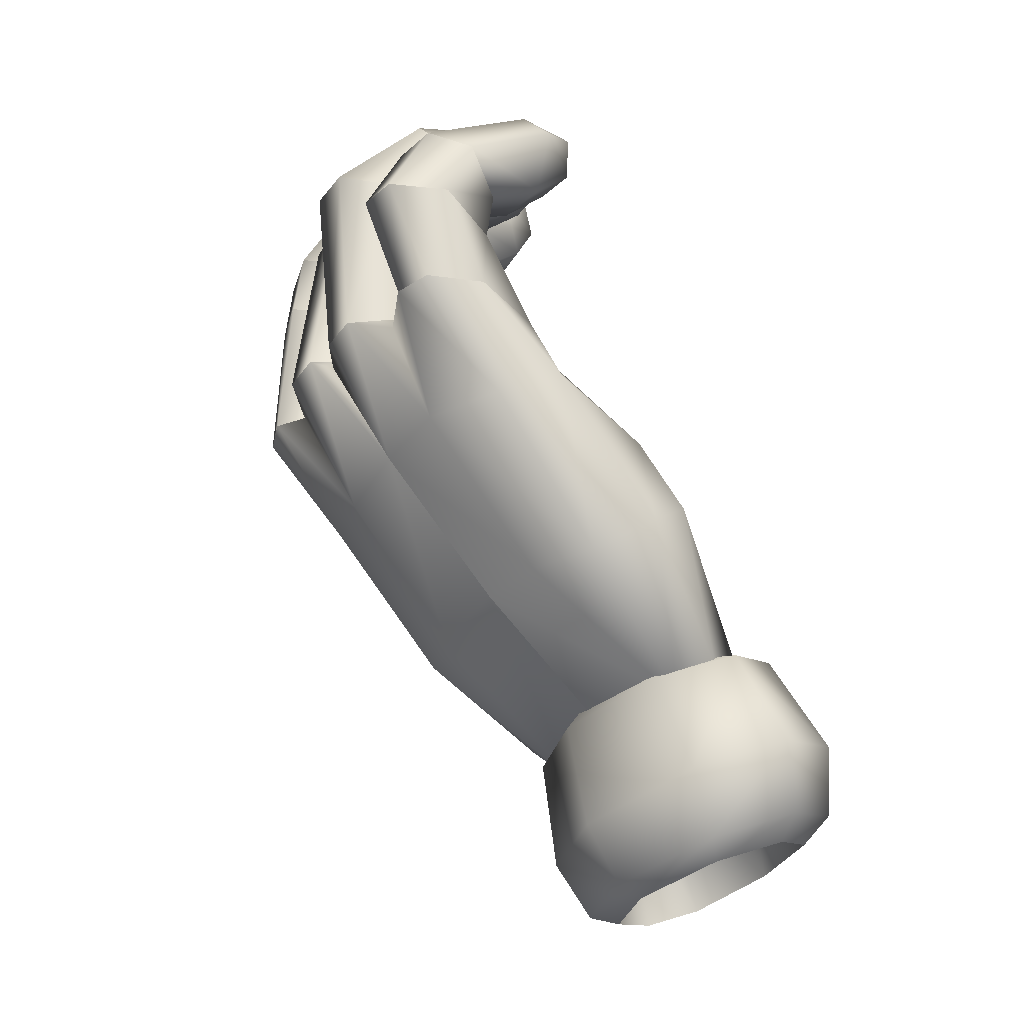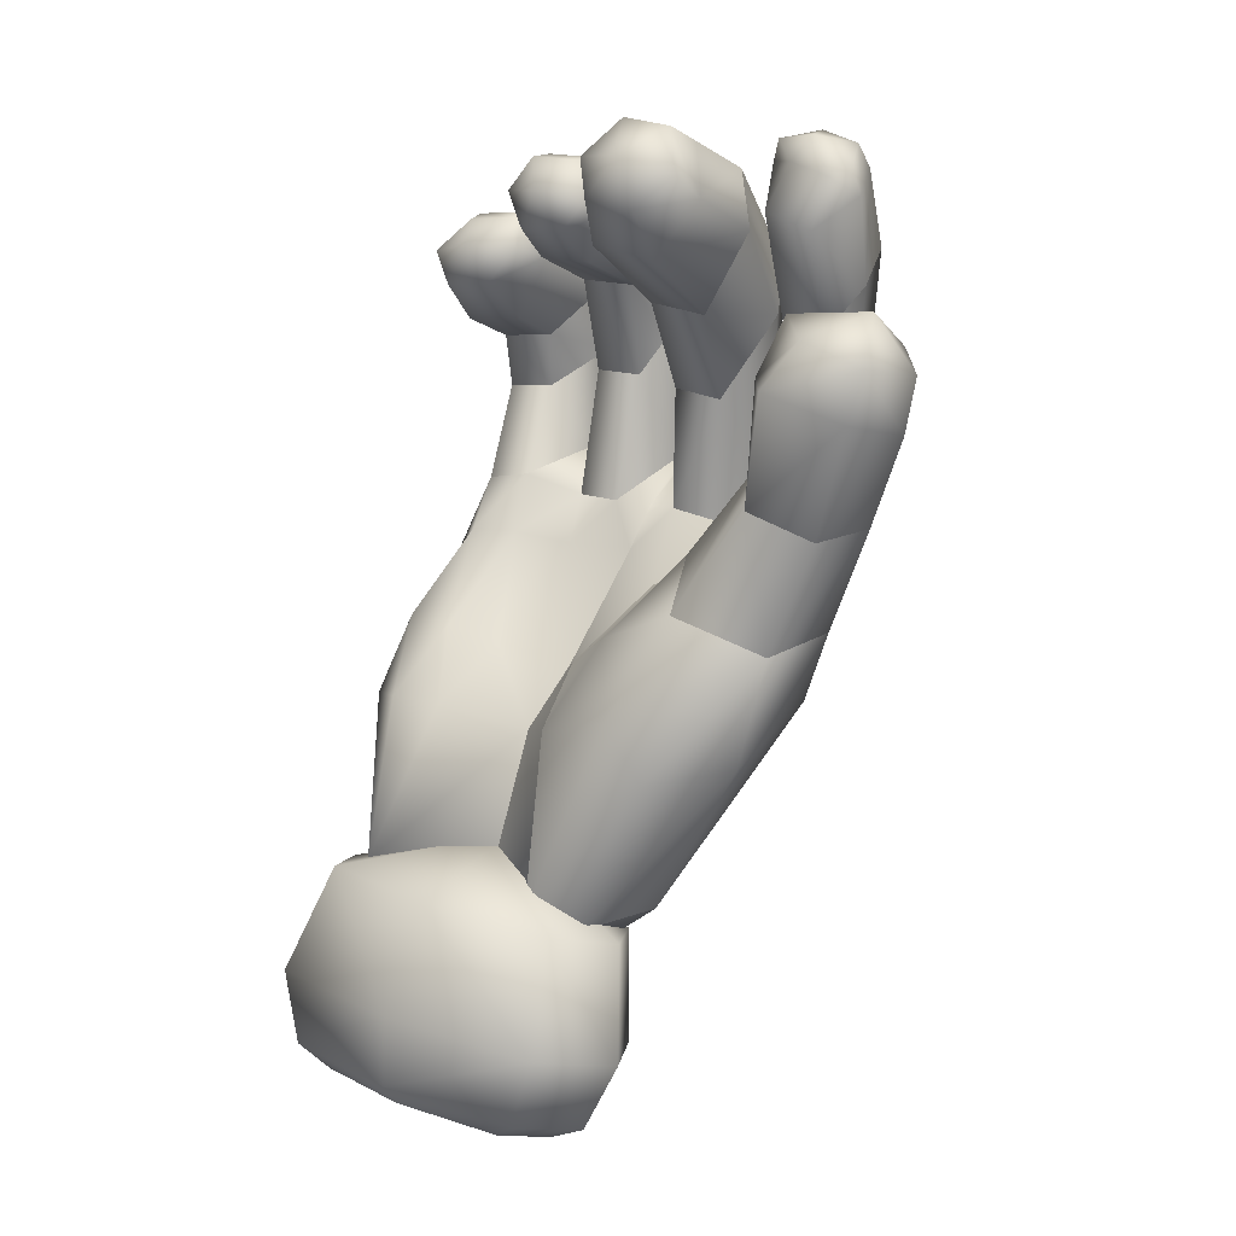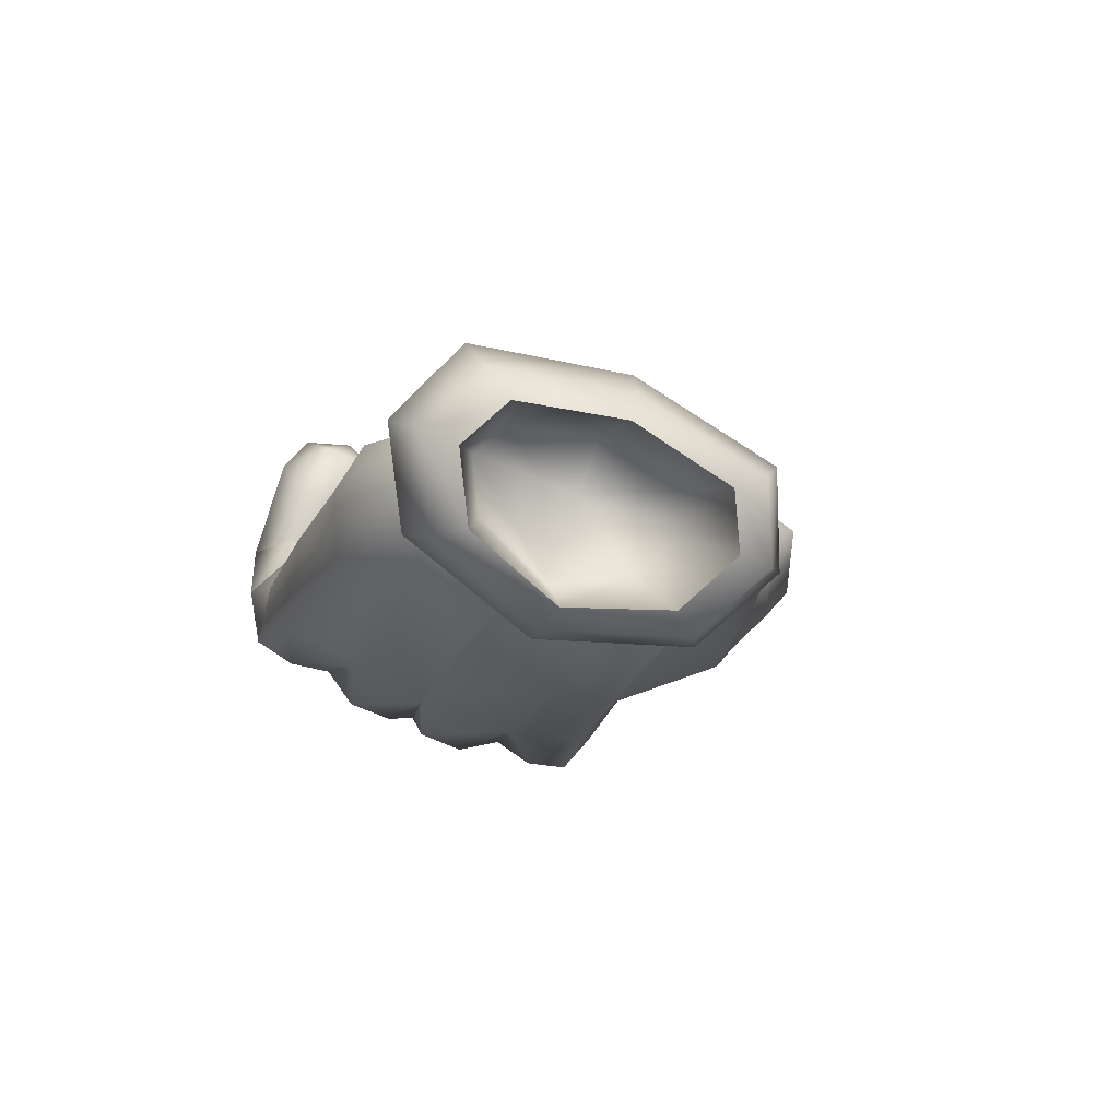
<metadata>
{"format":"obj","ext":"obj","renderer":"f3d","projection":"perspective","resolution":1024,"background":"white","views":[{"elev":-32.8,"azim":-118.6,"up":"+Z"},{"elev":20.5,"azim":35.9,"up":"+Z"},{"elev":-69.2,"azim":-22.5,"up":"+Z"}]}
</metadata>
<code>
v -0.2662 1.041 0.6377
v -0.3587 1.118 0.5781
v -0.2672 1.128 0.5914
v -0.2294 1.211 0.6535
v -0.2645 1.263 0.6932
v -0.2177 1.056 0.7476
v -0.276 0.9667 0.7095
v -0.3678 1.031 0.6247
v -0.2556 1.063 0.8172
v -0.3561 1.253 0.6808
v -0.3572 1.053 0.8042
v -0.2378 0.9944 0.7689
v -0.3549 0.9588 0.6993
v -0.2642 1.017 0.8138
v -0.3154 0.9605 0.7715
v -0.4219 1.035 0.7215
v -0.3947 0.9787 0.7487
v -0.3431 1.01 0.8036
v -0.4126 1.191 0.6288
v -0.3587 1.118 0.5781
v -0.275 1.14 0.4971
v -0.2672 1.128 0.5914
v -0.3557 1.13 0.4866
v -0.3947 1.229 0.5233
v -0.2661 1.332 0.5465
v -0.2294 1.211 0.6535
v -0.2272 1.245 0.5477
v -0.4126 1.191 0.6288
v -0.2645 1.263 0.6932
v -0.3458 1.323 0.5357
v -0.3561 1.253 0.6808
v -0.3557 1.13 0.4866
v -0.2437 1.024 0.3698
v -0.275 1.14 0.4971
v -0.3167 1.017 0.3521
v -0.2787 1.266 0.3588
v -0.2272 1.245 0.5477
v -0.2097 1.168 0.3898
v -0.3678 1.141 0.3661
v -0.2661 1.332 0.5465
v -0.3947 1.229 0.5233
v -0.3458 1.323 0.5357
v -0.3518 1.246 0.3526
v -0.1725 0.9812 0.7656
v -0.1751 1.101 0.7054
v -0.07824 1.104 0.7091
v -0.03073 1.15 0.8089
v -0.0756 0.9838 0.7687
v -0.02891 1.001 0.8628
v -0.08388 0.9162 0.8279
v -0.08106 1.19 0.8719
v -0.08055 1.016 0.9335
v -0.04725 0.9372 0.8844
v -0.1243 0.9007 0.8946
v -0.1618 0.9143 0.8254
v -0.08852 0.9554 0.9387
v -0.2237 0.9957 0.8565
v -0.1779 1.187 0.8682
v -0.1775 1.013 0.9303
v -0.2021 0.9326 0.8796
v -0.1665 0.9536 0.9361
v -0.2244 1.142 0.8019
v -0.1751 1.101 0.7054
v -0.0826 1.133 0.5475
v -0.07824 1.104 0.7091
v -0.1665 1.13 0.5441
v -0.08106 1.19 0.8719
v -0.04182 1.259 0.6758
v -0.07748 1.346 0.6914
v -0.2095 1.252 0.669
v -0.1613 1.343 0.688
v -0.03073 1.15 0.8089
v -0.1779 1.187 0.8682
v -0.2244 1.142 0.8019
v -0.1665 1.13 0.5441
v -0.07975 1.061 0.3428
v -0.0826 1.133 0.5475
v -0.1568 1.065 0.3383
v -0.06875 1.306 0.3661
v -0.04182 1.259 0.6758
v -0.03575 1.195 0.3995
v -0.1928 1.188 0.3883
v -0.07748 1.346 0.6914
v -0.2095 1.252 0.669
v -0.1613 1.343 0.688
v -0.1457 1.304 0.3652
v -0.029 1.197 0.3974
v -0.03 1.278 0.3484
v -0.03575 1.195 0.3995
v -0.01 1.063 0.3464
v -0.045 0.9548 -0.06057
v -0.1898 0.6525 -0.2601
v -0.1688 0.9323 -0.06111
v -0.008 0.6077 -0.2688
v -0.017 0.6768 -0.2793
v -0.1817 1.15 0.1845
v -0.2918 0.8828 -0.07078
v -0.3568 0.9781 0.2264
v -0.3327 1.092 0.167
v -0.3127 0.7922 0.1661
v -0.3387 0.7818 -0.008008
v -0.2467 0.6611 0.07489
v -0.3187 0.7081 0.05027
v 0.016 0.689 0.07098
v -0.1467 0.6573 0.08447
v -0.2018 0.5347 -0.1628
v -0.1497 0.8208 0.1412
v -0.2347 0.5993 -0.2084
v -0.2357 0.7961 0.1629
v -0.013 1.01 0.2817
v -0.07975 1.061 0.3428
v -0.1487 1.02 0.263
v -0.1568 1.065 0.3383
v -0.2328 0.9787 0.2789
v -0.2437 1.024 0.3698
v 0.008 0.8121 0.1416
v -0.2107 1.243 0.3325
v -0.1457 1.304 0.3652
v -0.045 1.165 0.173
v -0.2097 1.168 0.3898
v -0.1928 1.188 0.3883
v -0.06875 1.306 0.3661
v -0.2787 1.266 0.3588
v 0.001 0.5851 -0.2021
v -0.3108 0.9585 0.2749
v -0.3167 1.017 0.3521
v -0.3678 1.141 0.3661
v -0.3518 1.246 0.3526
v 0.02386 0.8572 0.8318
v 0.03127 1.005 0.7135
v 0.1371 1.003 0.7081
v 0.1908 1.048 0.8435
v 0.1417 0.8553 0.8258
v 0.1932 0.906 0.9169
v 0.1301 0.8135 0.9067
v 0.1428 1.094 0.9292
v 0.1785 0.8548 0.9587
v 0.04022 0.8149 0.9112
v 0.1448 0.9621 0.9914
v 0.1374 0.9038 1.022
v -0.01847 0.9094 0.9276
v 0.08922 0.8284 0.9842
v 0.03701 1.096 0.9346
v 0.03899 0.9646 0.9962
v -0.001266 0.8585 0.9672
v 0.04757 0.9052 1.026
v -0.01988 1.052 0.8542
v 0.03127 1.005 0.7135
v 0.1192 1.078 0.5495
v 0.1371 1.003 0.7081
v 0.02938 1.079 0.5541
v 0.1239 1.26 0.7399
v 0.1908 1.048 0.8435
v 0.1684 1.171 0.6788
v -0.01232 1.173 0.688
v 0.1428 1.094 0.9292
v -0.01988 1.052 0.8542
v 0.03701 1.096 0.9346
v 0.03399 1.261 0.7435
v 0.1192 1.078 0.5495
v 0.02938 1.079 0.5541
v 0.038 1.062 0.3512
v 0.118 1.076 0.3391
v 0.079 1.315 0.3675
v 0.1684 1.171 0.6788
v 0.136 1.224 0.3802
v -0.024 1.202 0.395
v 0.1239 1.26 0.7399
v -0.01232 1.173 0.688
v 0.03399 1.261 0.7435
v 0 1.313 0.3688
v 0.2347 1.022 0.882
v 0.2295 1.089 0.6952
v 0.3137 1.074 0.685
v 0.3494 1.142 0.7581
v 0.3294 1.006 0.867
v 0.3691 1.085 0.913
v 0.3402 1.159 0.9417
v 0.3248 1.231 0.8001
v 0.3355 1.037 0.9474
v 0.2605 1.051 0.959
v 0.3572 1.074 0.959
v 0.3333 1.133 0.9832
v 0.2359 1.247 0.8121
v 0.2496 1.175 0.9565
v 0.2855 1.076 1
v 0.1878 1.118 0.9418
v 0.208 1.1 0.9826
v 0.2592 1.147 0.9946
v 0.1705 1.176 0.7802
v 0.2295 1.089 0.6952
v 0.2824 1.089 0.4808
v 0.3137 1.074 0.685
v 0.2042 1.104 0.4909
v 0.3015 1.252 0.6569
v 0.3494 1.142 0.7581
v 0.3258 1.166 0.6258
v 0.1695 1.196 0.6458
v 0.1705 1.176 0.7802
v 0.3248 1.231 0.8001
v 0.2359 1.247 0.8121
v 0.2234 1.267 0.6668
v 0.2824 1.089 0.4808
v 0.2042 1.104 0.4909
v 0.195 1.057 0.3465
v 0.272 1.062 0.3242
v 0.276 1.27 0.3582
v 0.3258 1.166 0.6258
v 0.295 1.201 0.3552
v 0.158 1.209 0.3837
v 0.209 1.289 0.3607
v 0.3015 1.252 0.6569
v 0.1695 1.196 0.6458
v 0.2234 1.267 0.6668
v 0.3461 0.8297 0.676
v 0.3822 0.7512 0.4934
v 0.4187 0.7258 0.6891
v 0.3388 0.8488 0.5305
v 0.5525 0.7526 0.6543
v 0.4949 0.771 0.4598
v 0.3812 0.941 0.6537
v 0.3913 0.9463 0.5378
v 0.5293 0.8716 0.462
v 0.5853 0.865 0.6182
v 0.4659 0.7585 0.7673
v 0.3926 0.8395 0.7795
v 0.5663 0.7756 0.7337
v 0.4908 0.9522 0.5031
v 0.4229 0.9392 0.7555
v 0.4945 0.9671 0.6279
v 0.5967 0.8753 0.7097
v 0.5345 0.8515 0.8003
v 0.5279 0.9585 0.7251
v 0.4346 0.7409 0.273
v 0.3822 0.7512 0.4934
v 0.2903 0.6901 0.3253
v 0.3388 0.8488 0.5305
v 0.2129 0.8478 0.3635
v 0.2743 0.9599 0.3706
v 0.3913 0.9463 0.5378
v 0.4949 0.771 0.4598
v 0.3843 0.9819 0.3045
v 0.4525 0.8883 0.273
v 0.5293 0.8716 0.462
v 0.4908 0.9522 0.5031
v 0.1659 0.6864 0.261
v 0.2129 0.8478 0.3635
v 0.1772 0.8884 0.2988
v 0.2743 0.9599 0.3706
v 0.2903 0.6901 0.3253
v 0.072 0.7329 0.1837
v 0.096 0.9243 0.2679
v 0.2426 0.5856 0.1694
v 0.4346 0.7409 0.273
v 0.4118 0.8878 0.149
v 0.3843 0.9819 0.3045
v 0.4525 0.8883 0.273
v 0.3164 0.5774 0.08927
v 0.269 0.6875 -0.1754
v 0.225 0.931 -0.07205
v 0.4128 0.6954 0.09808
v 0.113 0.5476 -0.1738
v 0.074 0.6496 0.09704
v 0.279 1.025 0.1682
v 0.213 0.5675 -0.1811
v 0.252 0.9954 0.2959
v -0.01 1.063 0.3464
v -0.013 1.01 0.2817
v 0.038 1.062 0.3512
v -0.024 1.202 0.395
v -0.03 1.278 0.3484
v -0.029 1.197 0.3974
v -0.045 1.165 0.173
v 0 1.313 0.3688
v 0.096 0.9243 0.2679
v 0.118 1.076 0.3391
v 0.195 1.057 0.3465
v 0.136 1.224 0.3802
v 0.158 1.209 0.3837
v 0.137 1.262 0.344
v 0.079 1.315 0.3675
v 0.121 1.156 0.1658
v 0.008 0.8121 0.1416
v 0.209 1.289 0.3607
v 0.072 0.7329 0.1837
v 0.016 0.689 0.07098
v 0.074 0.6496 0.09704
v 0.252 0.9954 0.2959
v 0.272 1.062 0.3242
v 0.276 1.27 0.3582
v 0.237 1.131 0.1697
v 0.295 1.201 0.3552
v 0.122 0.9573 -0.07169
v 0.279 1.025 0.1682
v -0.045 0.9548 -0.06057
v 0.113 0.5476 -0.1738
v 0.225 0.931 -0.07205
v 0.15 0.6739 -0.2781
v -0.008 0.6077 -0.2688
v 0.001 0.5851 -0.2021
v -0.017 0.6768 -0.2793
v 0.269 0.6875 -0.1754
v 0.213 0.5675 -0.1811
v -0.172 0.3894 -0.4754
v -0.218 0.4712 -0.5049
v -0.175 0.5497 -0.275
v -0.139 0.4914 -0.254
v -0.002 0.4642 -0.241
v -0 0.3555 -0.4632
v -0.162 0.5719 -0.5411
v -0.131 0.6315 -0.3044
v -0 0.6255 -0.5603
v 0.138 0.4914 -0.254
v 0.176 0.3894 -0.4754
v -0.002 0.6766 -0.3206
v 0.171 0.549 -0.2768
v 0.219 0.4712 -0.5049
v 0.163 0.5719 -0.5411
v 0.127 0.6315 -0.3044
v -0.002 0.5497 -0.275
v -0 0.6621 -0.1072
v -0.273 0.5832 -0.1936
v -0.216 0.4694 -0.1526
v -0.253 0.3799 -0.3159
v -0.001 0.3347 -0.2996
v -0.319 0.5191 -0.3659
v -0 0.429 -0.1381
v -0.219 0.367 -0.4344
v 0.219 0.4694 -0.1526
v -0.276 0.4817 -0.4757
v -0 0.3265 -0.4199
v -0.172 0.3894 -0.4754
v -0.218 0.4712 -0.5049
v 0.254 0.3799 -0.3159
v -0 0.3555 -0.4632
v 0.273 0.5832 -0.1936
v -0.162 0.5719 -0.5411
v 0.203 0.7064 -0.2379
v -0.206 0.6068 -0.5207
v 0.222 0.367 -0.4344
v 0.317 0.5191 -0.3659
v 0.176 0.3894 -0.4754
v -0 0.6255 -0.5603
v -0 0.6708 -0.5437
v 0.277 0.4817 -0.4757
v 0.235 0.6611 -0.417
v 0.219 0.4712 -0.5049
v -0.001 0.7326 -0.4427
v 0.206 0.6068 -0.5207
v 0.163 0.5719 -0.5411
v -0 0.7694 -0.2605
v -0.203 0.7064 -0.2379
v -0.238 0.6611 -0.417
g Material.120
f 1 2 3
f 4 1 3
f 5 6 4
f 4 6 1
f 6 7 1
f 1 8 2
f 5 9 6
f 7 8 1
f 5 10 11
f 6 12 7
f 7 13 8
f 9 12 6
f 9 14 12
f 15 7 12
f 15 13 7
f 13 16 8
f 11 14 9
f 15 12 14
f 13 17 16
f 15 17 13
f 17 11 16
f 11 18 14
f 5 11 9
f 17 18 11
f 8 16 19
f 8 19 2
f 19 16 11
f 19 11 10
f 15 18 17
f 15 14 18
g Material.119
f 20 21 22
f 20 23 21
f 20 24 23
f 25 26 27
f 20 28 24
f 25 29 26
f 25 30 31
f 25 31 29
f 27 22 21
f 30 24 28
f 30 28 31
f 27 26 22
g Material.118
f 32 33 34
f 32 35 33
f 36 37 38
f 32 39 35
f 36 40 37
f 32 41 39
f 36 42 40
f 36 43 42
f 38 34 33
f 41 42 43
f 41 43 39
f 38 37 34
g Material.117
f 44 45 46
f 47 48 46
f 47 49 48
f 44 46 48
f 49 50 48
f 51 49 47
f 51 52 49
f 50 44 48
f 52 53 49
f 49 53 50
f 54 50 53
f 50 55 44
f 52 56 53
f 55 57 44
f 58 59 52
f 54 55 50
f 59 56 52
f 54 53 56
f 54 60 55
f 55 60 57
f 59 61 56
f 60 59 57
f 58 52 51
f 60 61 59
f 44 57 62
f 44 62 45
f 57 59 58
f 57 58 62
f 54 61 60
f 54 56 61
g Material.116
f 63 64 65
f 63 66 64
f 67 68 69
f 63 70 66
f 71 67 69
f 67 72 68
f 71 73 67
f 63 74 70
f 68 65 64
f 70 74 73
f 70 73 71
f 68 72 65
g Material.115
f 75 76 77
f 75 78 76
f 79 80 81
f 75 82 78
f 79 83 80
f 75 84 82
f 79 85 83
f 79 86 85
f 81 77 76
f 84 85 86
f 84 86 82
f 81 80 77
g Material.114
f 87 88 89
f 89 90 87
f 91 92 93
f 94 92 95
f 96 93 97
f 92 97 93
f 97 98 99
f 96 97 99
f 100 98 101
f 97 101 98
f 102 100 103
f 100 101 103
f 104 105 106
f 106 102 103
f 104 107 105
f 106 105 102
f 108 103 101
f 105 109 102
f 92 101 97
f 108 106 103
f 110 90 111
f 92 108 101
f 112 111 113
f 112 110 111
f 114 113 115
f 114 112 113
f 107 104 116
f 96 117 118
f 118 119 96
f 117 120 121
f 117 121 118
f 118 122 119
f 117 96 123
f 92 91 95
f 88 119 122
f 89 88 122
f 104 106 124
f 120 117 123
f 90 89 111
f 119 91 93
f 119 93 96
f 116 112 107
f 116 110 112
f 107 114 109
f 107 112 114
f 125 114 115
f 109 114 125
f 126 98 125
f 125 115 126
f 98 126 127
f 99 127 128
f 127 99 98
f 123 96 99
f 123 99 128
f 106 92 94
f 106 94 124
f 98 100 125
f 92 106 108
f 100 102 109
f 109 125 100
f 113 120 115
f 109 105 107
f 113 121 120
g Material.113
f 129 130 131
f 132 133 131
f 132 134 133
f 129 131 133
f 134 135 133
f 136 134 132
f 134 137 135
f 135 129 133
f 135 138 129
f 136 139 134
f 140 134 139
f 140 137 134
f 138 141 129
f 142 135 137
f 142 138 135
f 136 143 144
f 144 140 139
f 142 137 140
f 138 145 141
f 142 145 138
f 141 146 144
f 144 146 140
f 136 144 139
f 141 145 146
f 129 141 147
f 129 147 130
f 141 144 143
f 141 143 147
f 142 146 145
f 142 140 146
g Material.112
f 148 149 150
f 148 151 149
f 152 153 154
f 148 155 151
f 152 156 153
f 148 157 155
f 152 158 156
f 152 159 158
f 154 150 149
f 157 158 159
f 157 159 155
f 154 153 150
g Material.111
f 160 161 162
f 160 162 163
f 164 165 166
f 161 167 162
f 164 168 165
f 161 169 167
f 164 170 168
f 164 171 170
f 166 160 163
f 169 170 171
f 169 171 167
f 166 165 160
g Material.110
f 172 173 174
f 175 176 174
f 175 177 176
f 172 174 176
f 178 177 175
f 178 175 179
f 180 172 176
f 177 180 176
f 180 181 172
f 177 182 180
f 183 182 177
f 179 184 185
f 186 180 182
f 183 177 178
f 186 181 180
f 181 187 172
f 185 183 178
f 186 182 183
f 181 188 187
f 186 188 181
f 187 189 185
f 185 189 183
f 179 185 178
f 187 188 189
f 172 187 190
f 172 190 173
f 190 187 185
f 190 185 184
f 186 189 188
f 186 183 189
g Material.109
f 191 192 193
f 191 194 192
f 195 196 197
f 191 198 194
f 191 199 198
f 195 200 196
f 195 201 200
f 195 202 201
f 197 193 192
f 199 201 202
f 199 202 198
f 197 196 193
g Material.108
f 203 204 205
f 203 205 206
f 207 208 209
f 204 210 205
f 211 212 207
f 204 213 210
f 211 214 212
f 207 212 208
f 209 203 206
f 213 214 211
f 213 211 210
f 209 208 203
g Material.107
f 215 216 217
f 215 218 216
f 219 217 216
f 219 216 220
f 221 222 218
f 221 218 215
f 220 223 224
f 225 215 217
f 225 226 215
f 220 224 219
f 227 217 219
f 226 221 215
f 228 224 223
f 227 225 217
f 226 229 221
f 222 230 228
f 229 230 221
f 224 227 219
f 224 231 227
f 232 225 227
f 229 233 230
f 230 231 224
f 232 233 229
f 230 233 231
f 232 227 231
f 232 229 226
f 222 221 230
f 228 230 224
f 232 231 233
f 232 226 225
g Material.106
f 234 235 236
f 236 237 238
f 237 239 238
f 237 236 235
f 239 237 240
f 235 234 241
f 239 240 242
f 243 244 234
f 242 245 243
f 245 242 240
f 241 234 244
f 244 243 245
g Material.105
f 246 247 248
f 249 248 247
f 247 246 250
f 251 248 252
f 250 253 254
f 248 251 246
f 255 256 257
f 258 254 253
f 255 259 260
f 261 257 254
f 253 250 246
f 259 255 261
f 262 253 263
f 264 249 256
f 253 262 258
f 256 255 264
f 257 261 255
f 254 258 261
f 258 262 265
f 265 261 258
f 248 249 266
f 248 266 252
f 263 253 246
f 246 251 263
f 264 255 260
f 249 264 266
f 261 265 259
g Material.104
f 267 268 269
f 270 267 269
f 271 272 270
f 267 270 272
f 273 271 274
f 271 270 274
f 275 276 269
f 275 269 268
f 277 278 276
f 275 277 276
f 279 280 278
f 277 279 278
f 274 281 282
f 278 280 281
f 275 268 283
f 280 279 284
f 282 280 284
f 285 275 283
f 286 287 285
f 286 285 283
f 280 282 281
f 274 282 273
f 288 289 277
f 288 277 275
f 284 290 291
f 284 291 282
f 292 291 290
f 273 282 293
f 294 289 288
f 289 294 292
f 273 293 295
f 292 294 291
f 291 293 282
f 286 296 287
f 291 297 293
f 291 294 297
f 297 298 293
f 299 296 300
f 296 286 300
f 298 299 301
f 296 299 298
f 298 295 293
f 295 298 301
f 298 302 303
f 296 298 303
f 302 298 297
g Material.103
f 304 305 306
f 304 306 307
f 307 308 309
f 307 309 304
f 306 310 311
f 306 305 310
f 312 311 310
f 313 309 308
f 313 314 309
f 312 315 311
f 316 317 314
f 316 314 313
f 318 316 319
f 312 319 315
f 318 317 316
f 312 318 319
f 307 320 308
f 307 306 320
f 306 315 320
f 306 311 315
f 320 316 313
f 320 313 308
f 320 319 316
f 320 315 319
g Material.102
f 321 322 323
f 322 324 323
f 325 323 324
f 322 326 324
f 325 327 323
f 321 323 327
f 328 325 324
f 326 328 324
f 321 327 329
f 326 330 328
f 328 331 325
f 330 332 328
f 330 333 332
f 334 327 325
f 328 332 335
f 334 329 327
f 321 329 336
f 328 335 331
f 330 337 333
f 331 334 325
f 321 336 338
f 330 339 337
f 331 340 334
f 335 340 331
f 329 334 341
f 329 341 336
f 335 342 340
f 339 343 337
f 339 344 343
f 341 338 336
f 334 345 341
f 334 340 345
f 341 346 338
f 342 345 340
f 342 347 345
f 346 344 348
f 345 346 341
f 343 344 349
f 343 349 350
f 346 349 344
f 345 349 346
f 347 349 345
f 351 338 346
f 347 350 349
f 321 352 322
f 353 322 352
f 353 326 322
f 339 330 326
f 339 326 353
f 352 351 348
f 352 348 353
f 321 338 351
f 321 351 352
f 351 346 348
f 348 339 353
f 348 344 339

</code>
